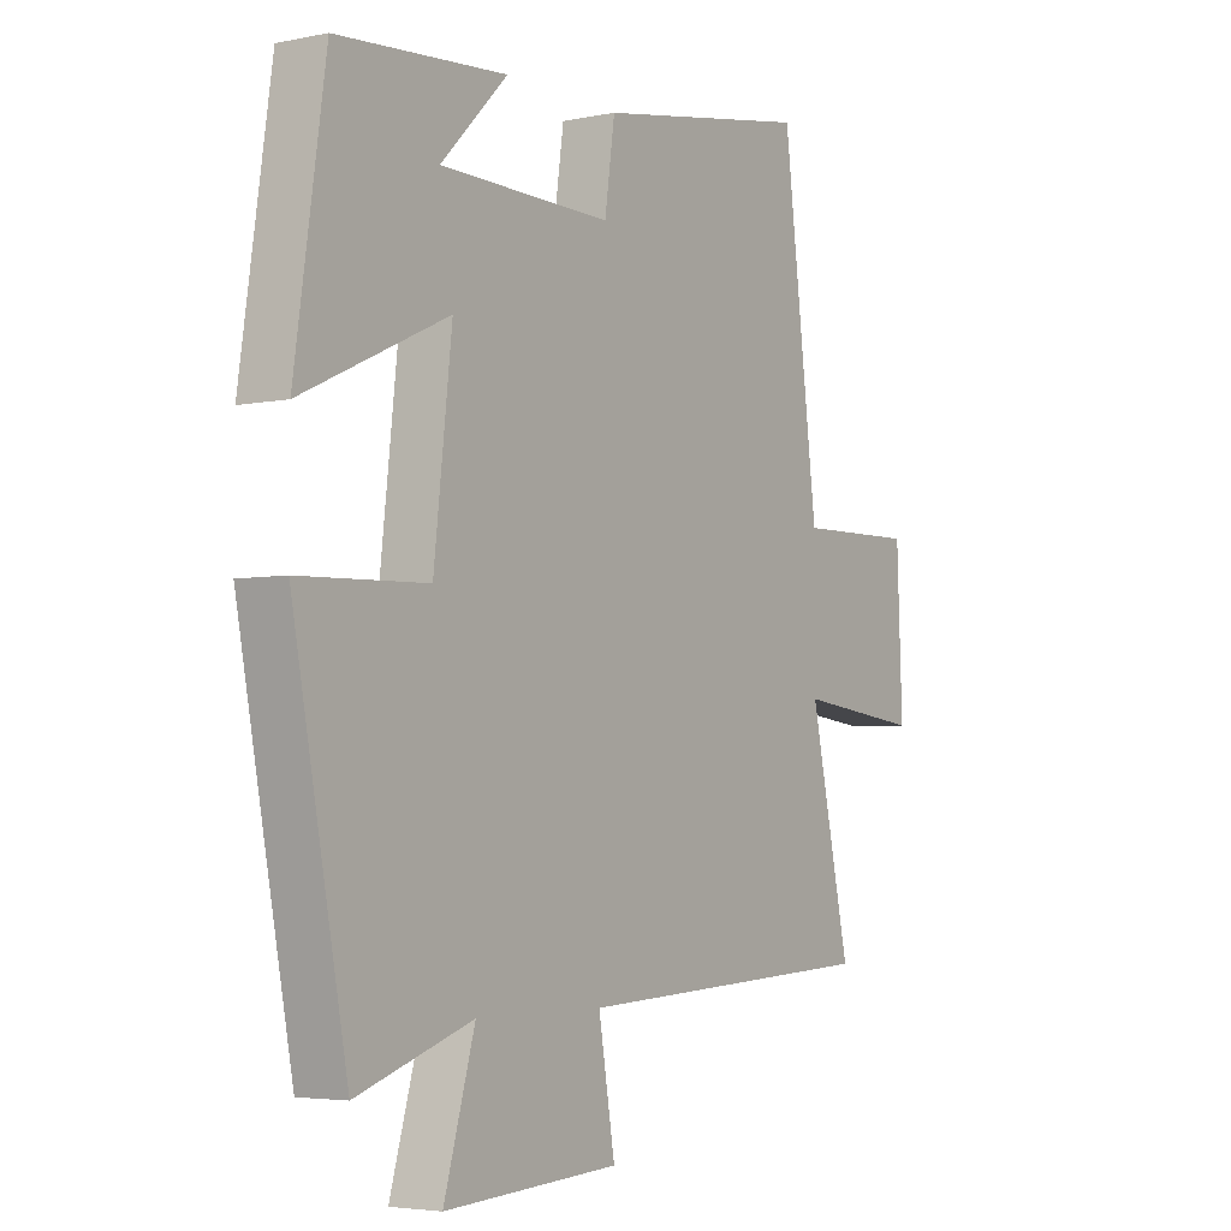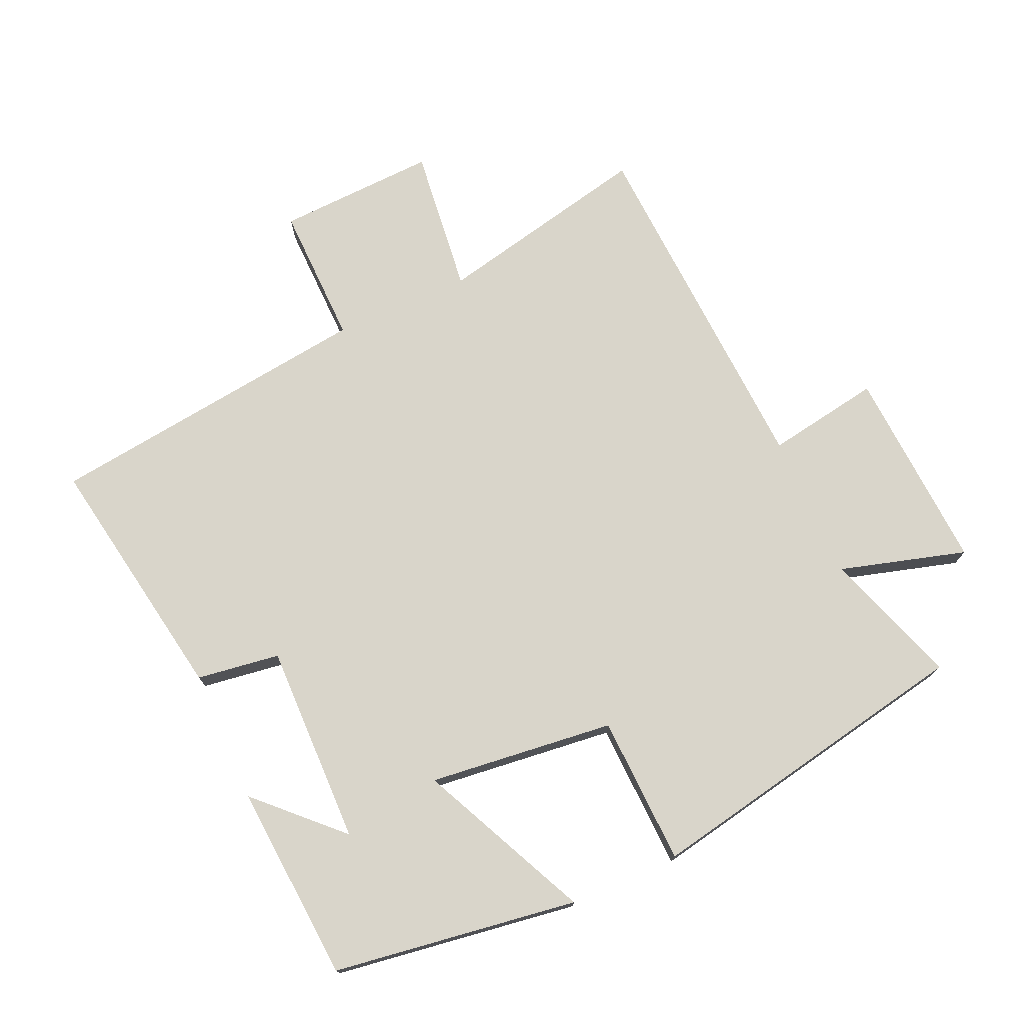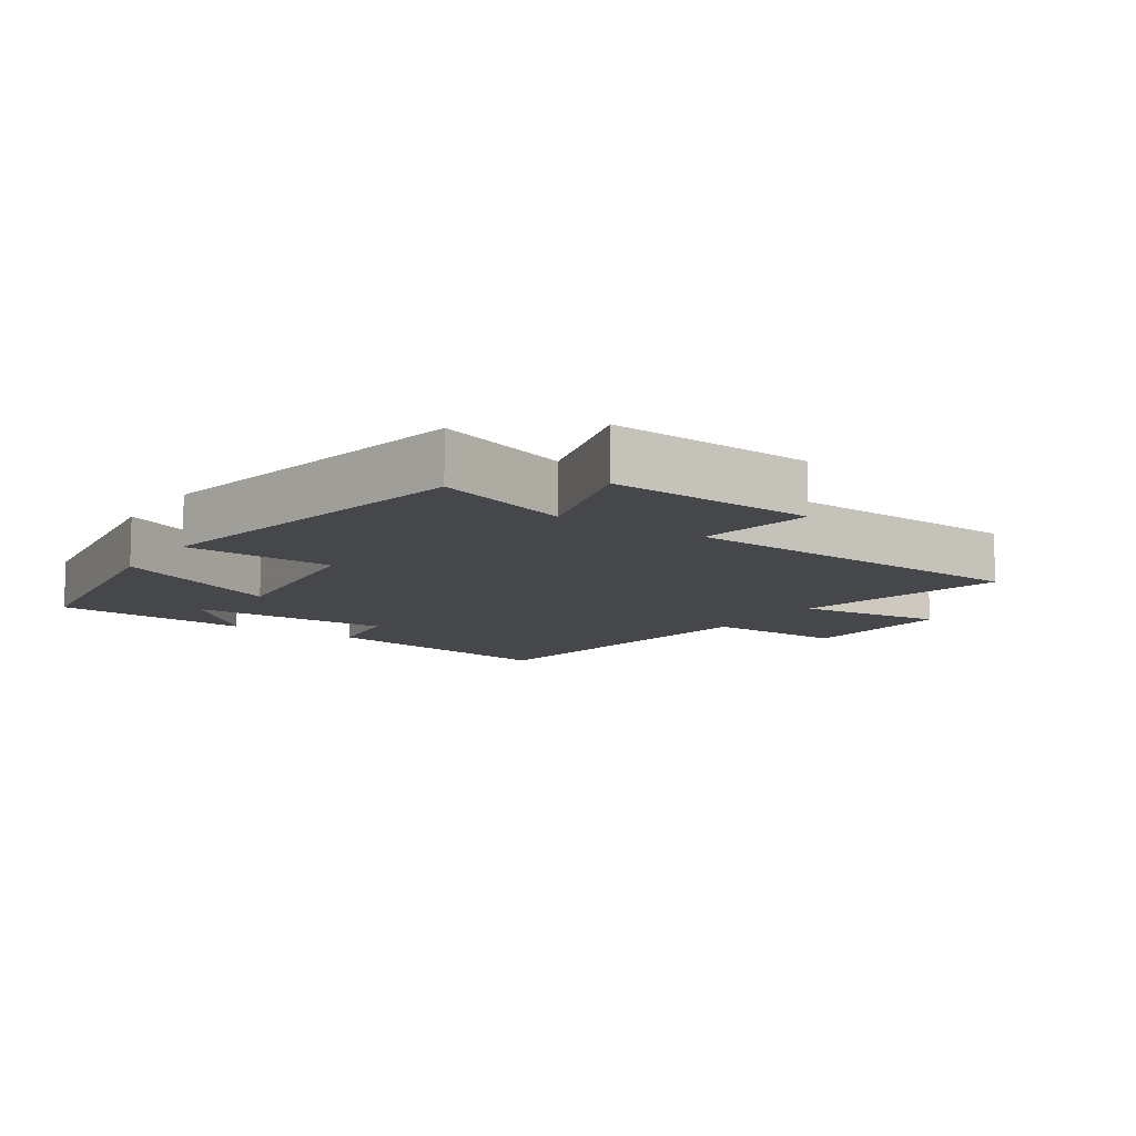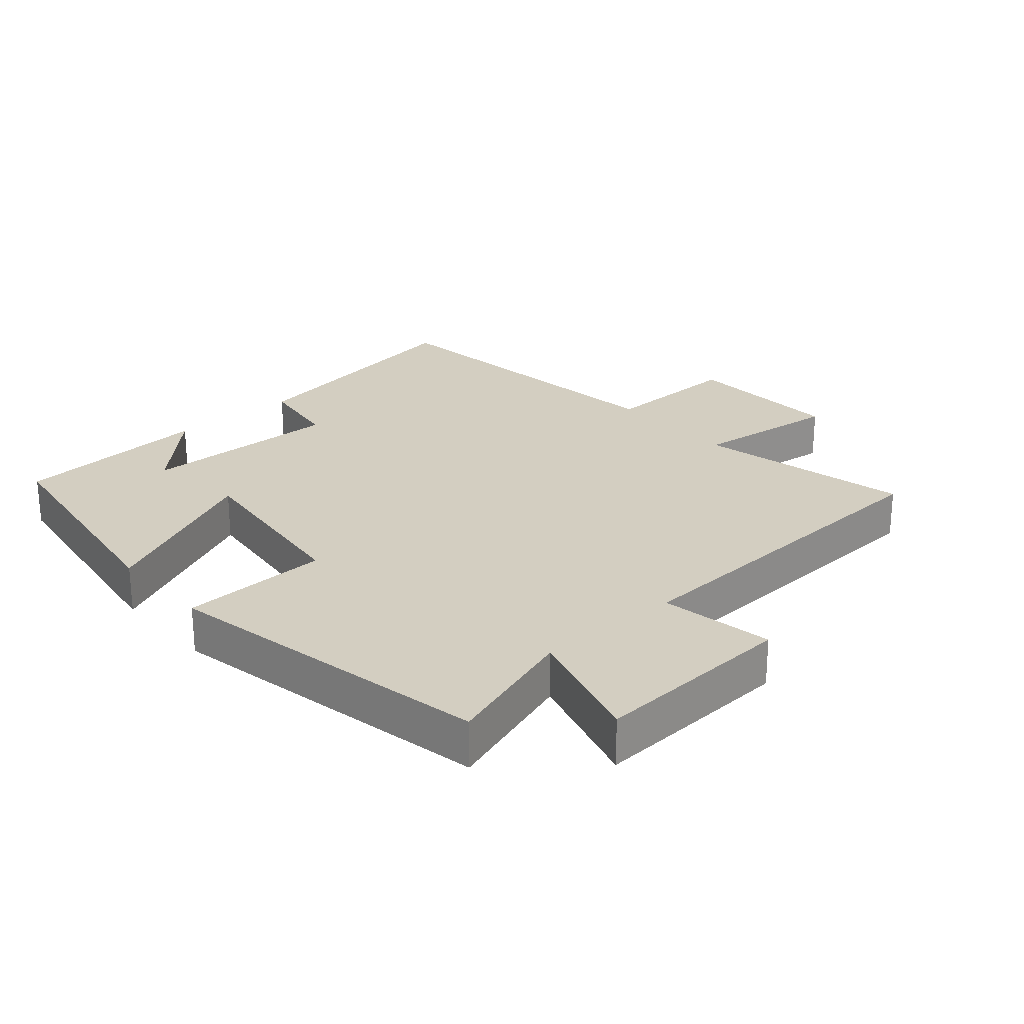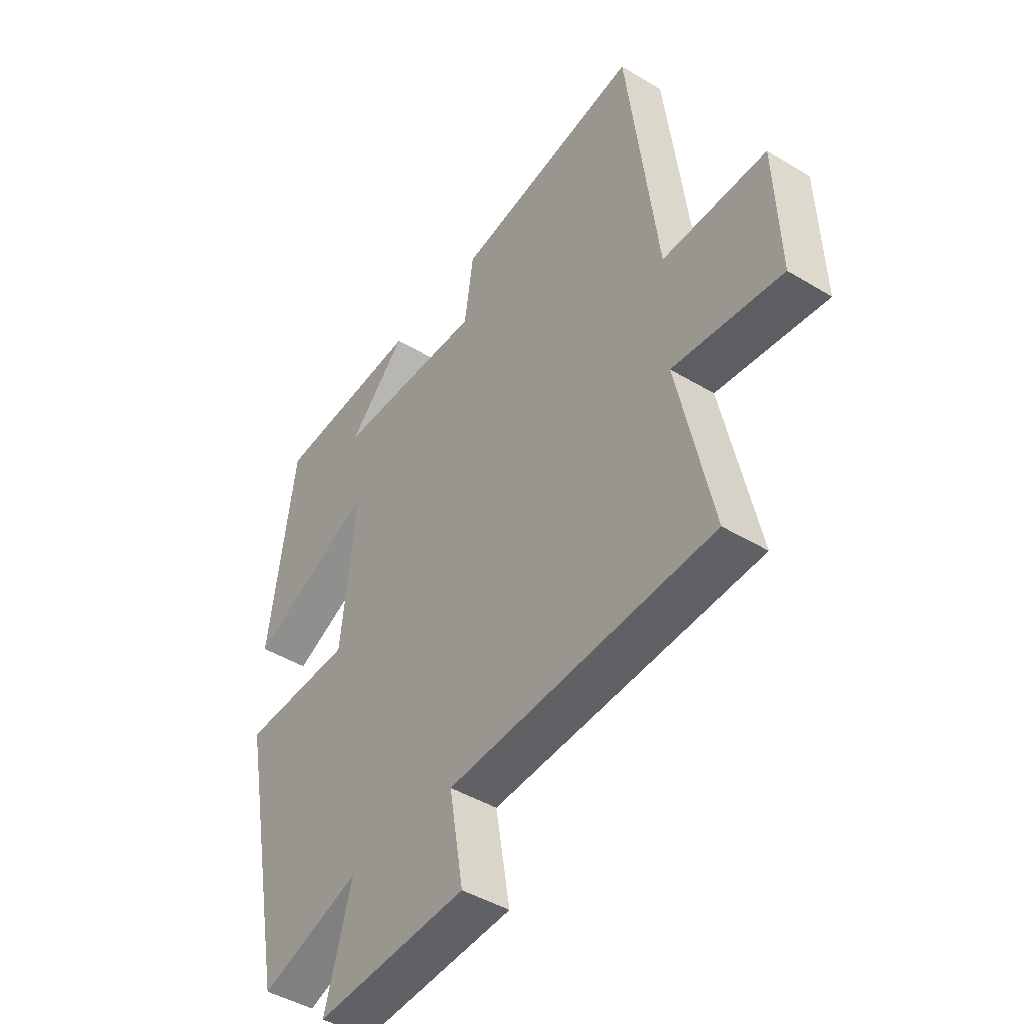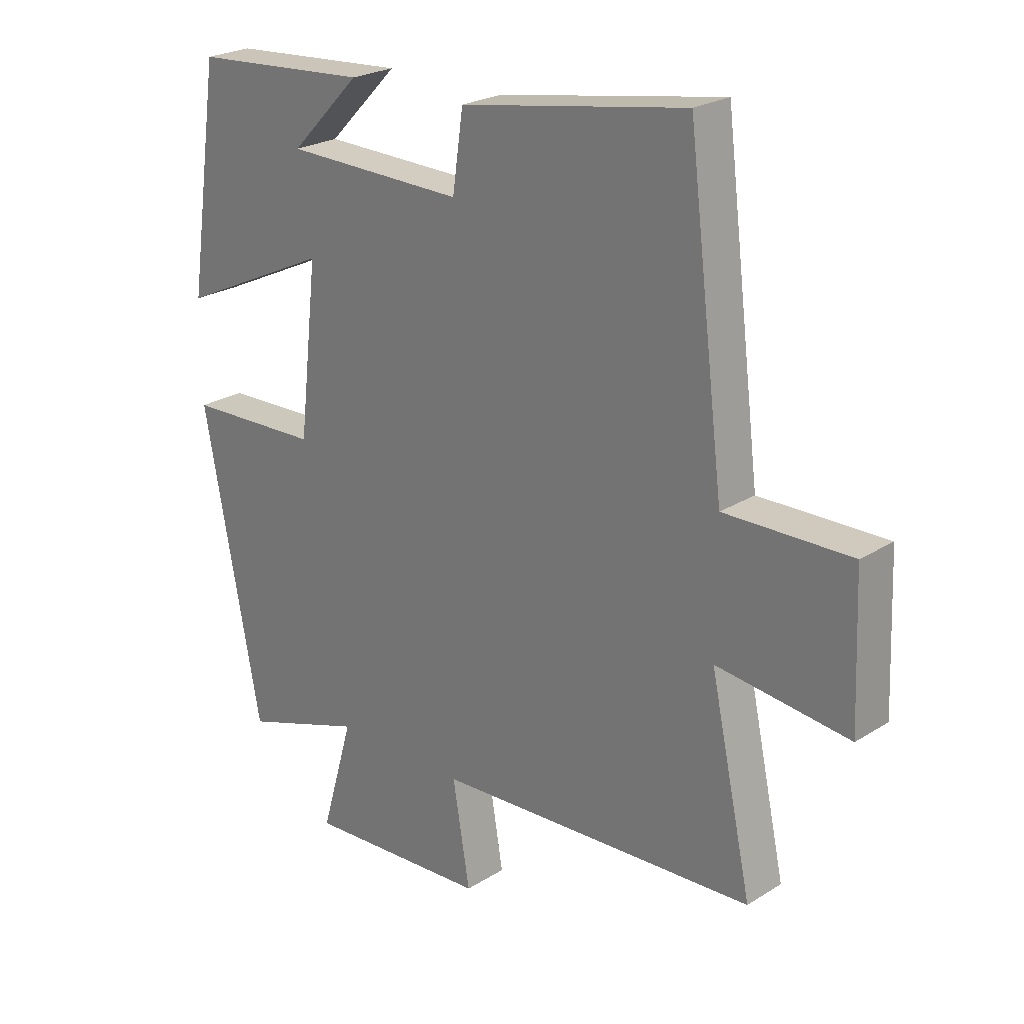
<metadata>
{"format":"obj","ext":"obj","renderer":"f3d","projection":"perspective","resolution":1024,"background":"white","views":[{"elev":-4.2,"azim":124.0,"up":"+Z"},{"elev":74.5,"azim":65.9,"up":"+Y"},{"elev":-10.5,"azim":146.0,"up":"+Y"},{"elev":25.1,"azim":139.0,"up":"+Y"},{"elev":-44.3,"azim":-125.4,"up":"+Z"},{"elev":23.9,"azim":-136.1,"up":"+Z"}]}
</metadata>
<code>
v -0.571 0.07 -0.471
v -0.5 0.07 -0.144
v -0.723 0.07 -0.17
v -0.713 0.07 0.072
v -0.5 0.07 0.068
v -0.438 0.07 0.565
v -0.057 0.07 0.5
v -0.039 0.07 0.374
v 0.265 0.07 0.38
v 0.147 0.07 0.5
v 0.446 0.07 0.478
v 0.5 0.07 0.107
v 0.242 0.07 0.227
v 0.274 0.07 -0.055
v 0.5 0.07 -0.063
v 0.403 0.07 -0.569
v 0.198 0.07 -0.5
v 0.253 0.07 -0.691
v -0.057 0.07 -0.673
v -0.028 0.07 -0.5
v -0.571 0 -0.471
v -0.5 0 -0.144
v -0.723 0 -0.17
v -0.713 0 0.072
v -0.5 0 0.068
v -0.438 0 0.565
v -0.057 0 0.5
v -0.039 0 0.374
v 0.265 0 0.38
v 0.147 0 0.5
v 0.446 0 0.478
v 0.5 0 0.107
v 0.242 0 0.227
v 0.274 0 -0.055
v 0.5 0 -0.063
v 0.403 0 -0.569
v 0.198 0 -0.5
v 0.253 0 -0.691
v -0.057 0 -0.673
v -0.028 0 -0.5
f 17 18 19 20
f 17 20 1 2
f 16 17 2
f 15 16 2
f 14 15 2
f 13 14 2
f 11 12 13
f 9 10 11
f 13 2 3
f 11 13 3
f 9 11 3
f 5 6 7 8
f 5 8 9 3
f 3 4 5
f 40 39 38 37
f 22 21 40 37
f 22 37 36
f 22 36 35
f 22 35 34
f 22 34 33
f 33 32 31
f 31 30 29
f 23 22 33
f 23 33 31
f 23 31 29
f 28 27 26 25
f 23 29 28 25
f 25 24 23
f 1 21 22 2
f 2 22 23 3
f 3 23 24 4
f 4 24 25 5
f 5 25 26 6
f 6 26 27 7
f 7 27 28 8
f 8 28 29 9
f 9 29 30 10
f 10 30 31 11
f 11 31 32 12
f 12 32 33 13
f 13 33 34 14
f 14 34 35 15
f 15 35 36 16
f 16 36 37 17
f 17 37 38 18
f 18 38 39 19
f 19 39 40 20
f 20 40 21 1

</code>
